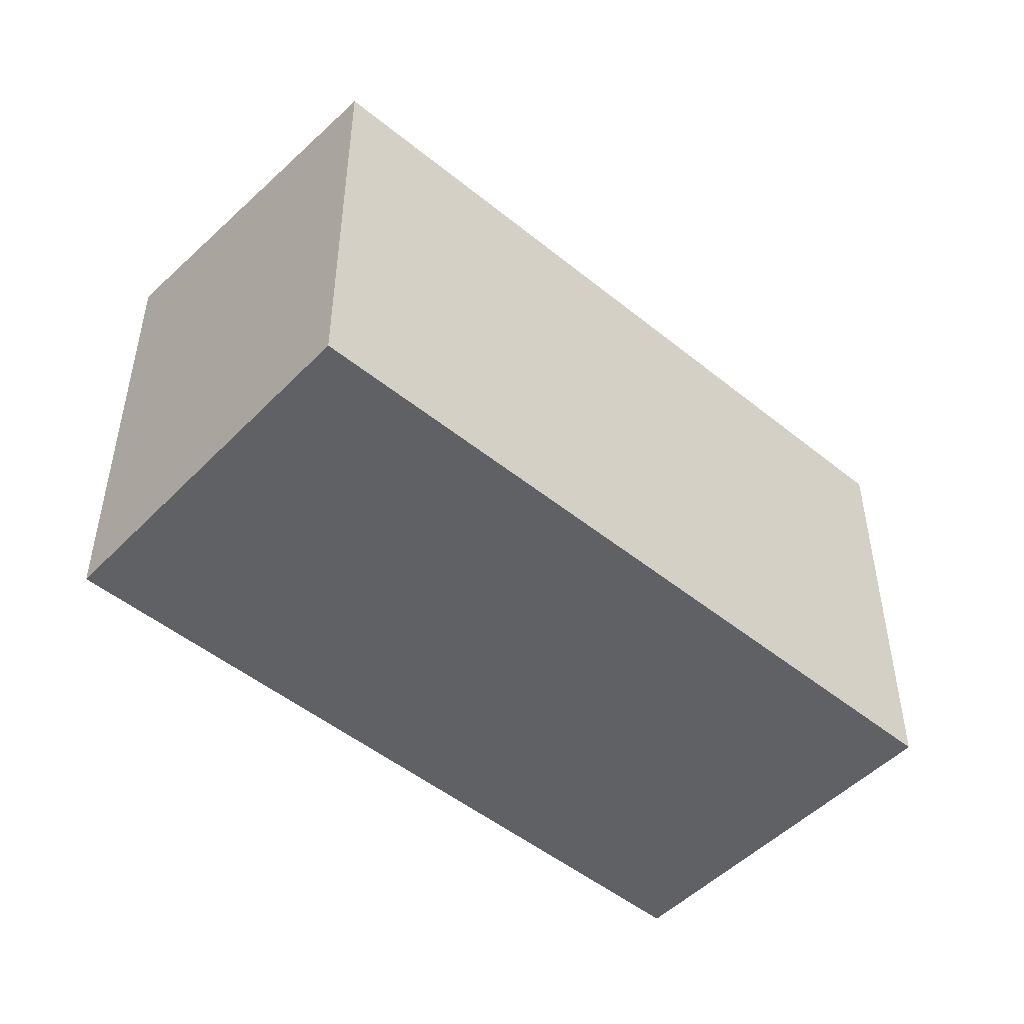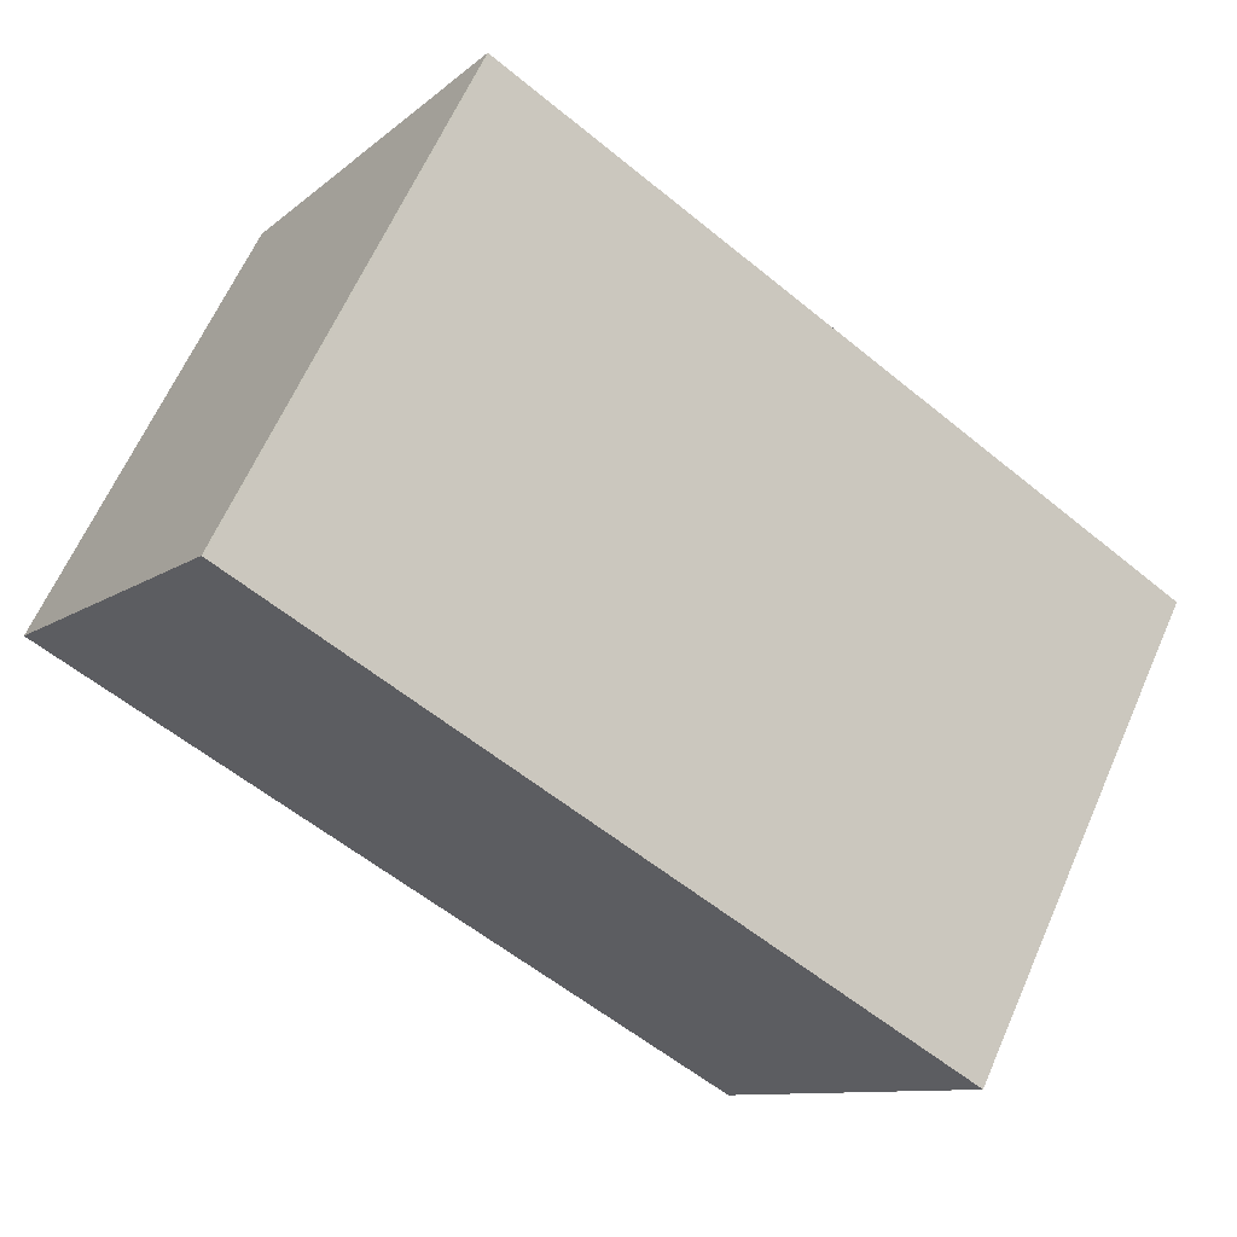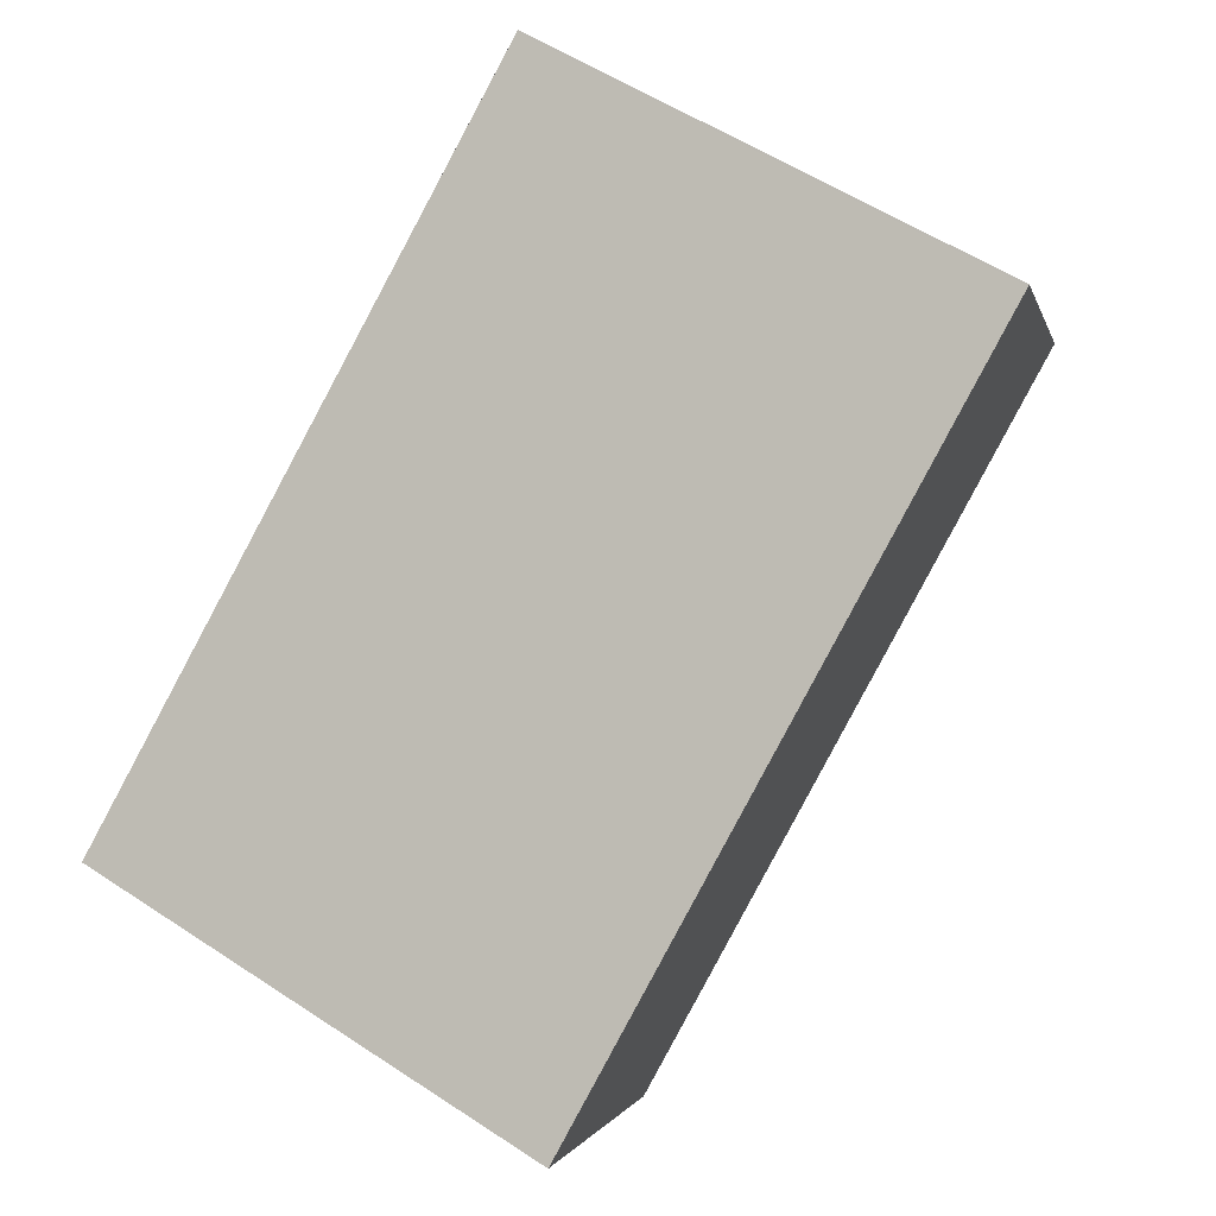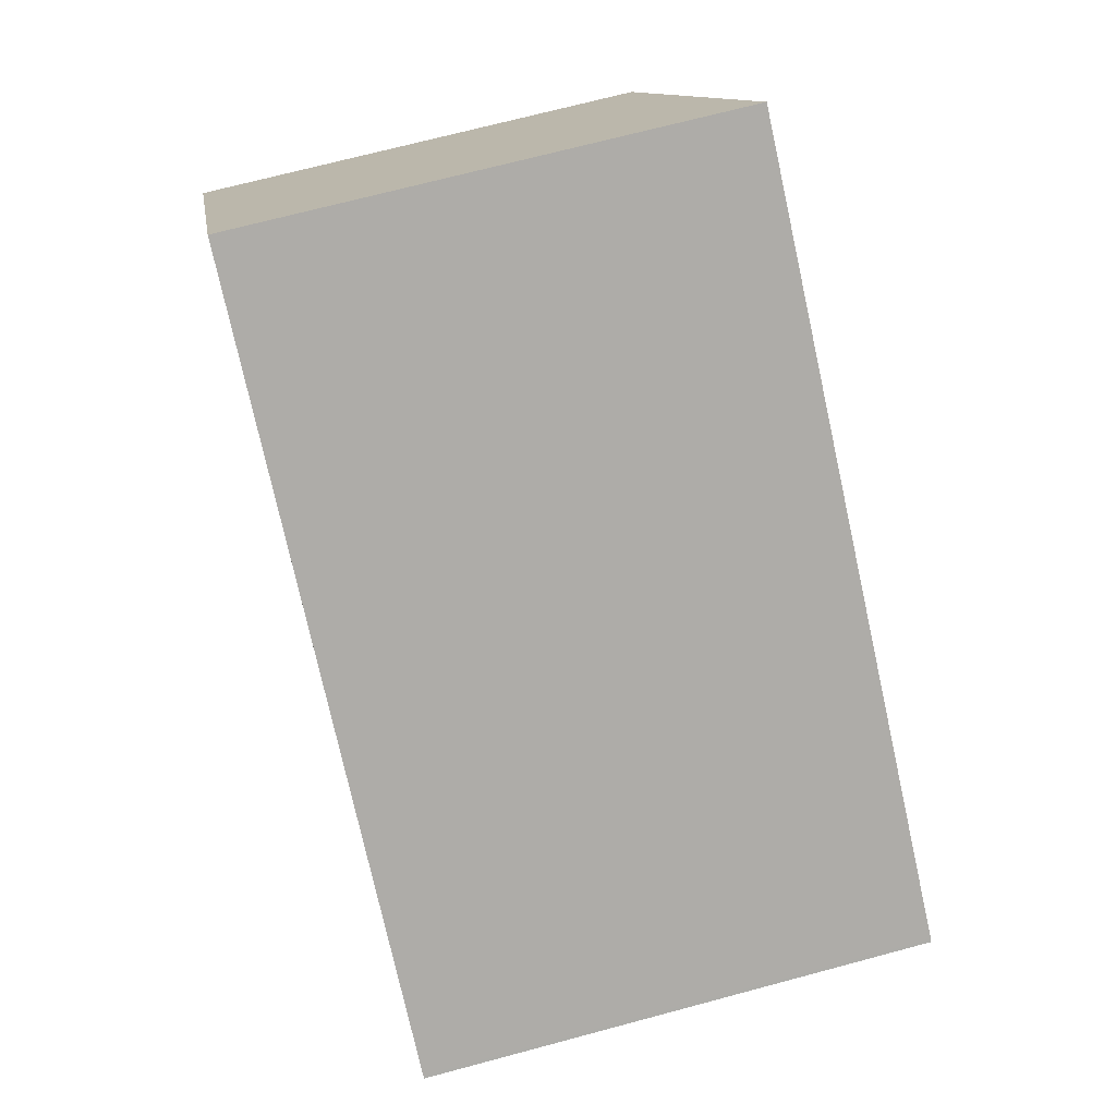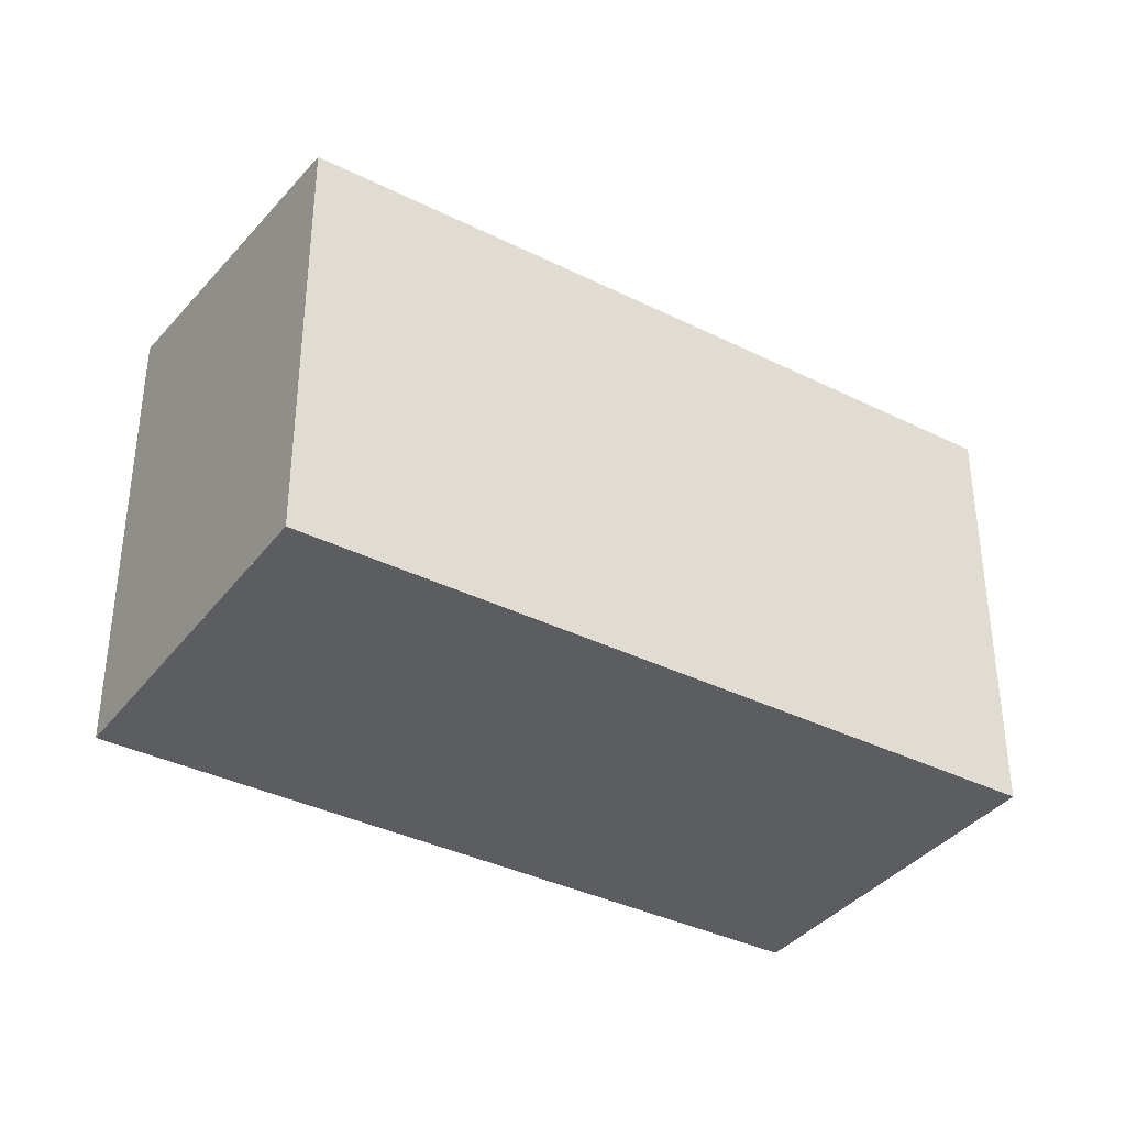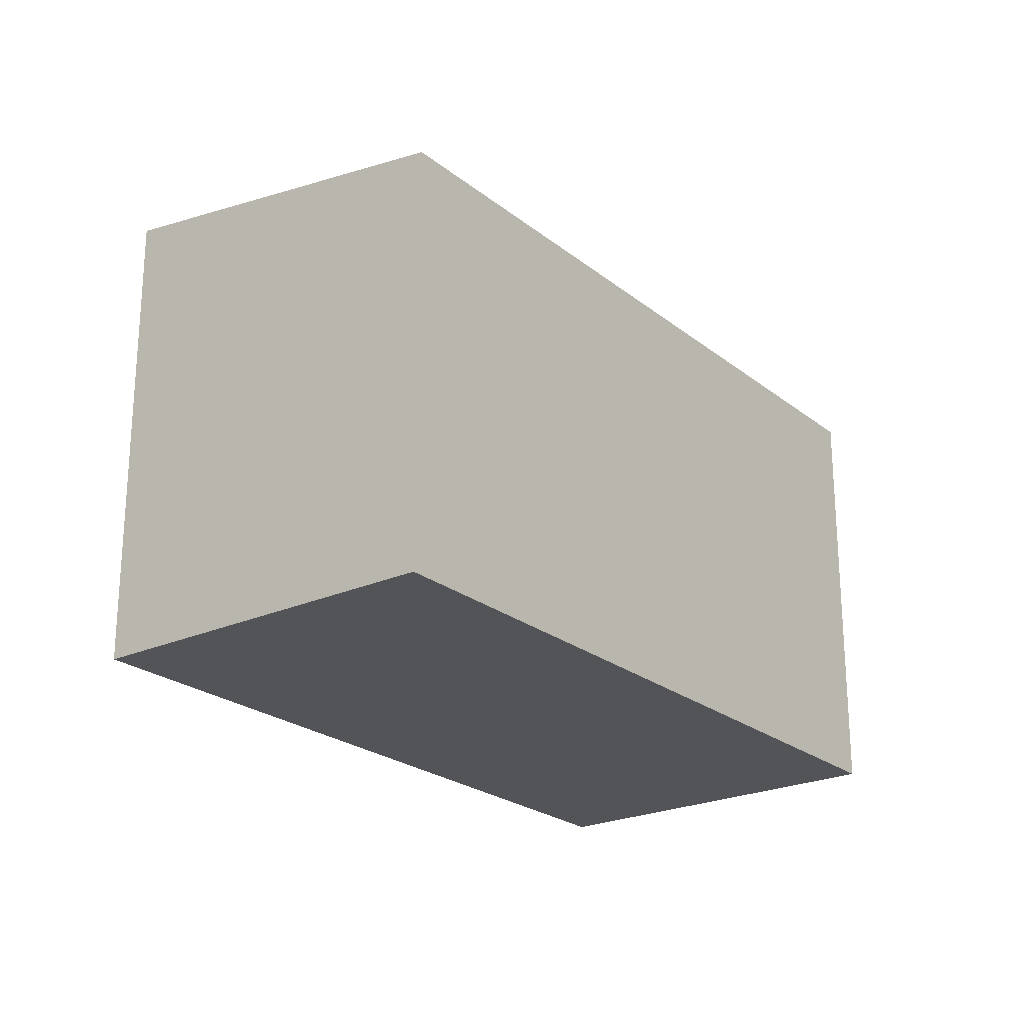
<metadata>
{"format":"obj","ext":"obj","renderer":"f3d","projection":"perspective","resolution":1024,"background":"white","views":[{"elev":-49.4,"azim":-7.8,"up":"+Z"},{"elev":64.3,"azim":-156.1,"up":"+Y"},{"elev":55.8,"azim":-55.3,"up":"+Y"},{"elev":70.3,"azim":-105.0,"up":"+Y"},{"elev":-36.8,"azim":1.3,"up":"+Z"},{"elev":-23.3,"azim":-18.6,"up":"+Z"}]}
</metadata>
<code>
v -573.5 -1952 2.672
v -572.3 -1953 2.395
v -575.9 -1956 2.398
v -577.1 -1954 2.675
v -573.5 -1952 2.672
v -572.3 -1953 2.395
v -573.4 -1952 2.664
v -573.4 -1952 2.664
v -577 -1954 2.666
v -577 -1954 2.666
v -575.9 -1956 2.398
v -577.1 -1954 2.675
v -572.3 -1953 2.396
v -575.9 -1956 2.399
v -575.9 -1956 2.399
v -572.3 -1953 2.396
v -573.4 -1952 2.664
v -573.5 -1952 2.672
v -573.5 -1952 0
v -573.4 -1952 0
v -572.3 -1953 2.395
v -572.3 -1953 2.395
v -572.3 -1953 0
v -572.3 -1953 0
v -575.9 -1956 2.399
v -575.9 -1956 2.398
v -575.9 -1956 0
v -575.9 -1956 0
v -577.1 -1954 2.675
v -577.1 -1954 2.675
v -577.1 -1954 0
v -577.1 -1954 0
v -573.5 -1952 2.672
v -573.5 -1952 2.672
v -573.5 -1952 0
v -573.5 -1952 0
v -575.9 -1956 2.398
v -572.3 -1953 2.395
v -572.3 -1953 0
v -575.9 -1956 0
v -572.3 -1953 2.396
v -573.4 -1952 2.664
v -573.4 -1952 0
v -572.3 -1953 0
v -577.1 -1954 2.675
v -577 -1954 2.666
v -577 -1954 0
v -577.1 -1954 0
v -575.9 -1956 2.398
v -575.9 -1956 2.398
v -575.9 -1956 0
v -575.9 -1956 0
v -573.5 -1952 2.672
v -577.1 -1954 2.675
v -577.1 -1954 0
v -573.5 -1952 0
v -577 -1954 2.666
v -575.9 -1956 2.399
v -575.9 -1956 0
v -577 -1954 0
v -572.3 -1953 2.395
v -572.3 -1953 2.396
v -572.3 -1953 0
v -572.3 -1953 0
v -573.5 -1952 0
v -572.3 -1953 0
v -575.9 -1956 0
v -577.1 -1954 0
f 10 9 4 12
f 8 5 1 7
f 13 8 7 16
f 15 9 10 14
f 14 10 8 13
f 12 5 8 10
f 13 6 11 14
f 14 11 3 15
f 16 2 6 13
f 18 19 20 17
f 22 23 24 21
f 26 27 28 25
f 30 31 32 29
f 34 35 36 33
f 38 39 40 37
f 42 43 44 41
f 46 47 48 45
f 50 51 52 49
f 54 55 56 53
f 58 59 60 57
f 62 63 64 61
f 66 67 68 65

</code>
